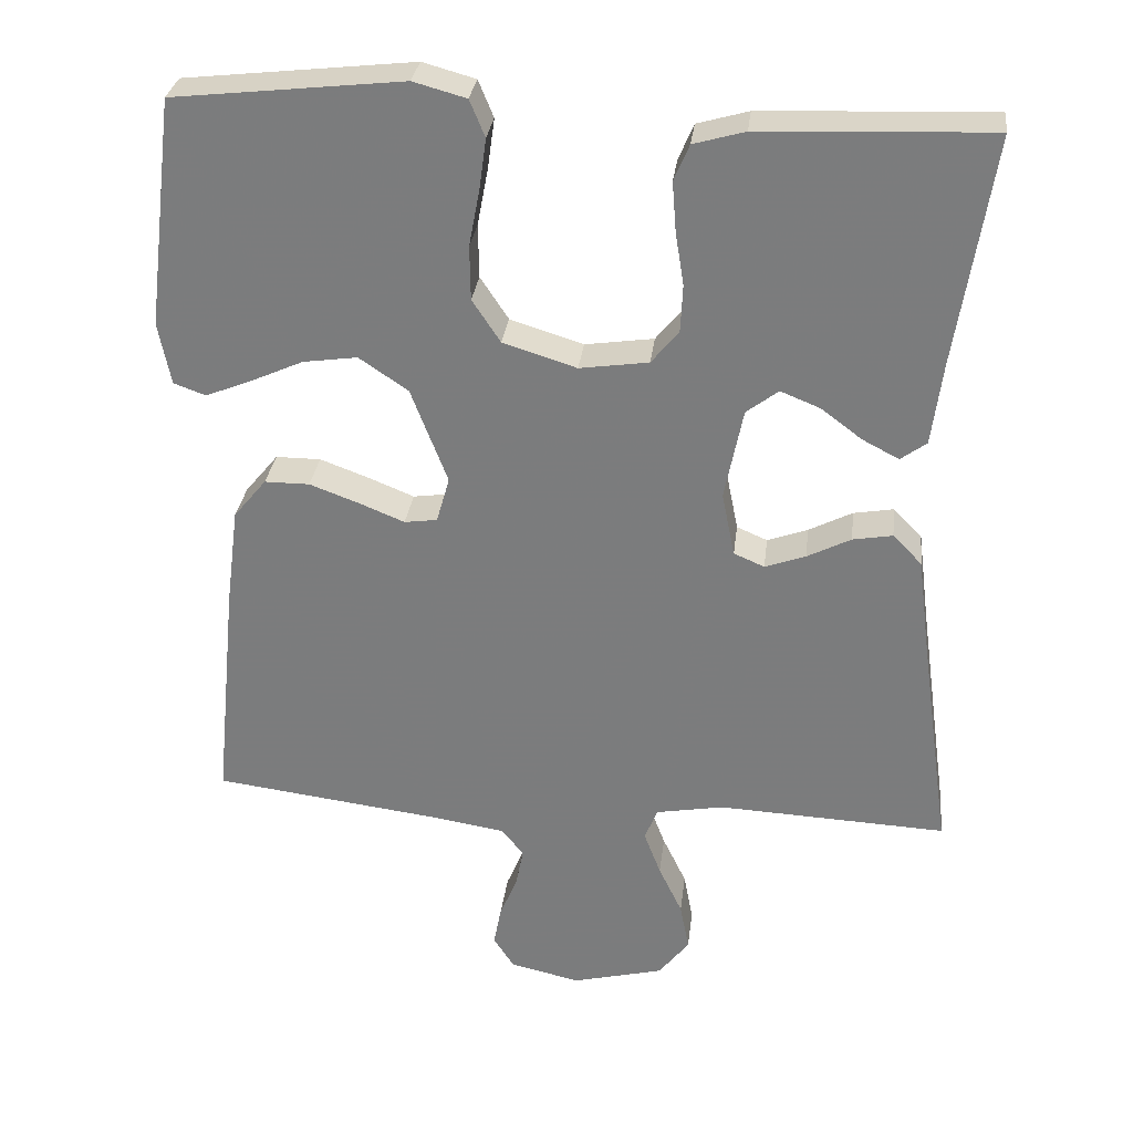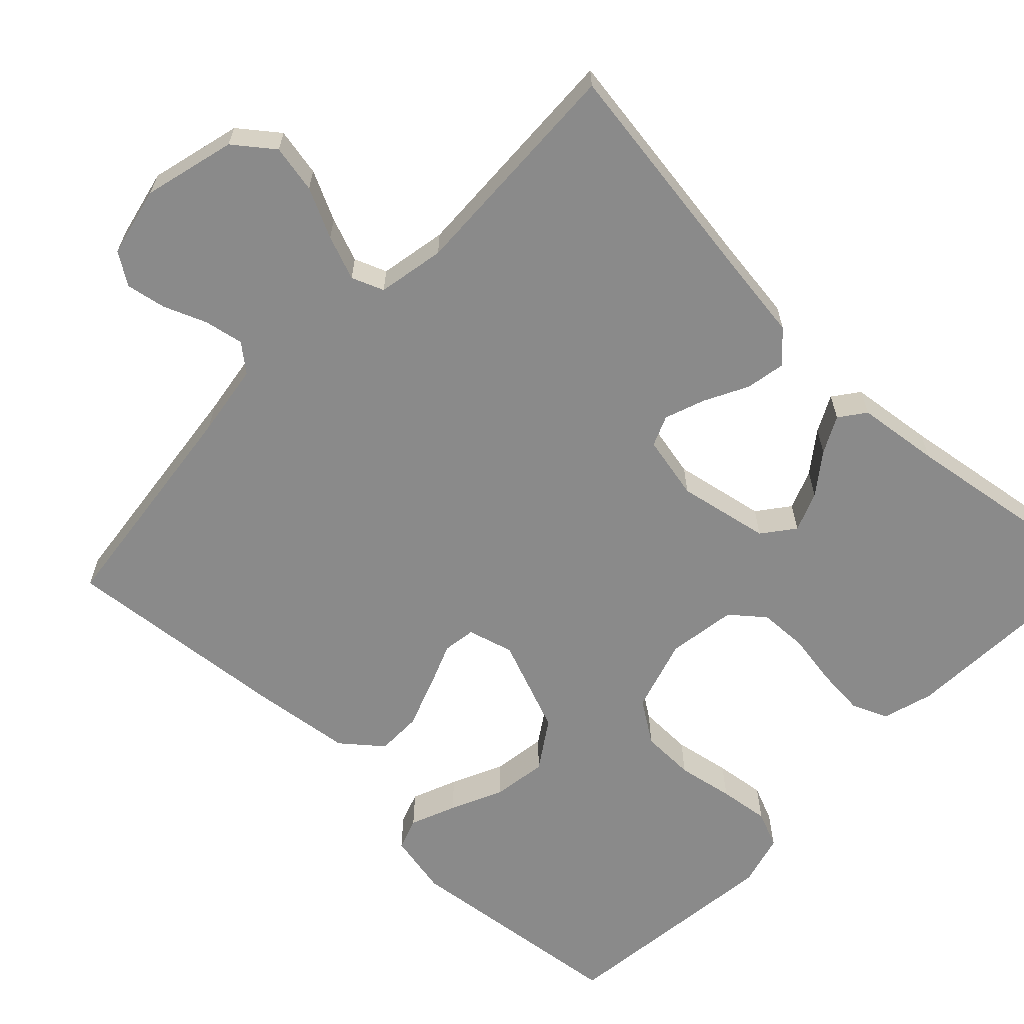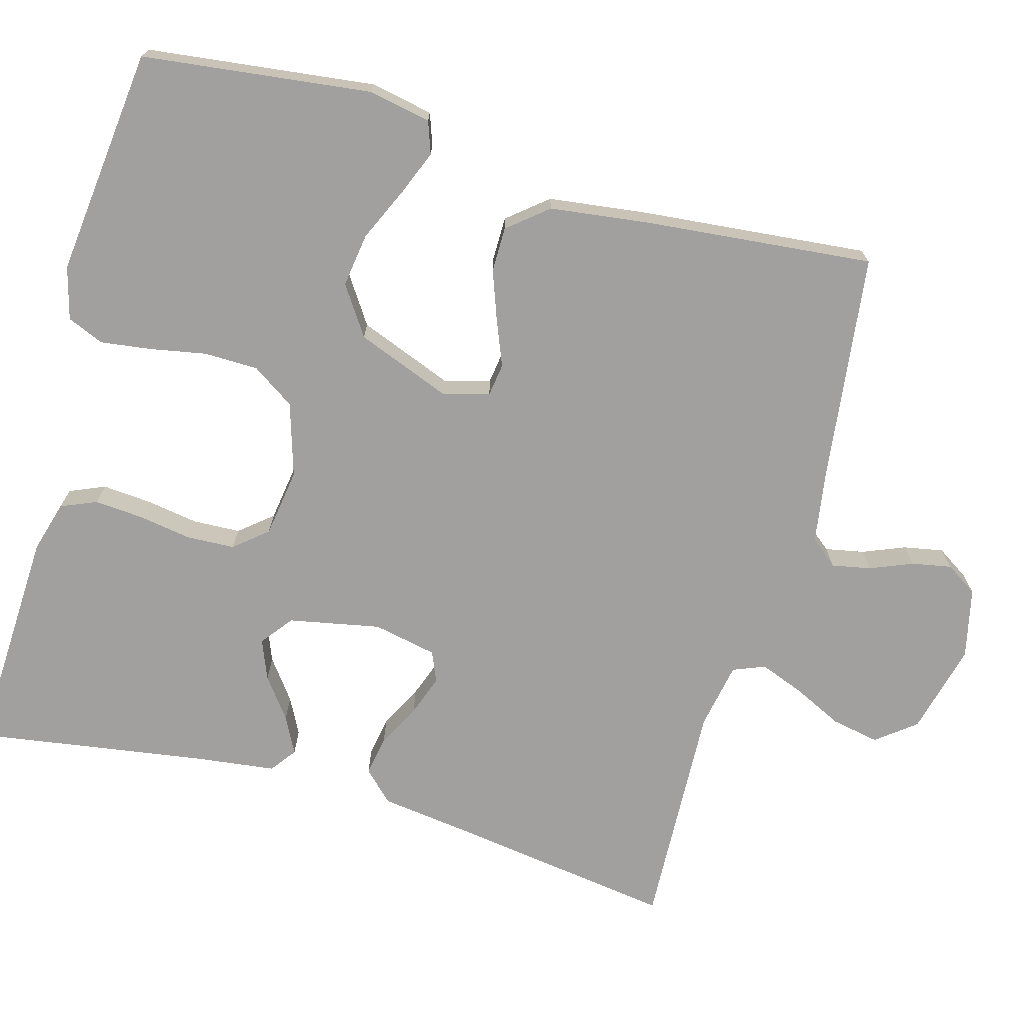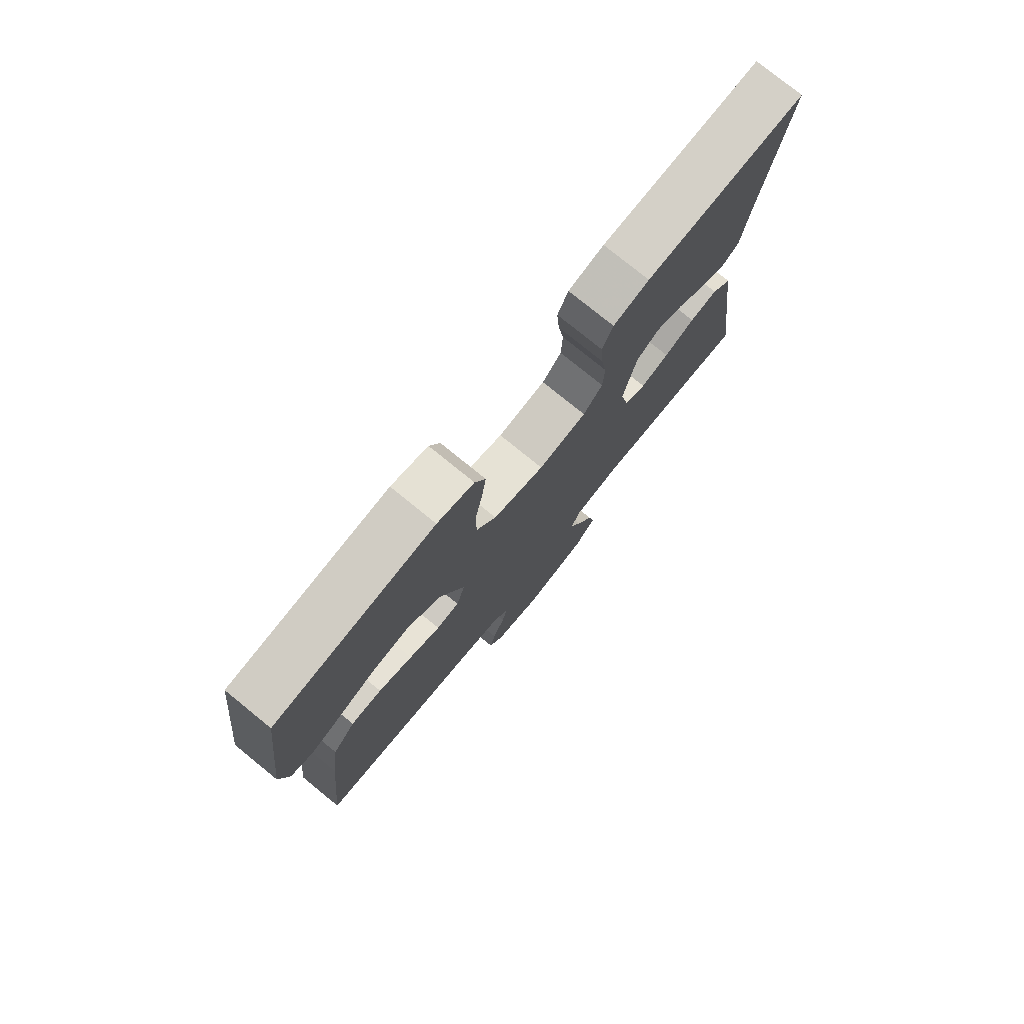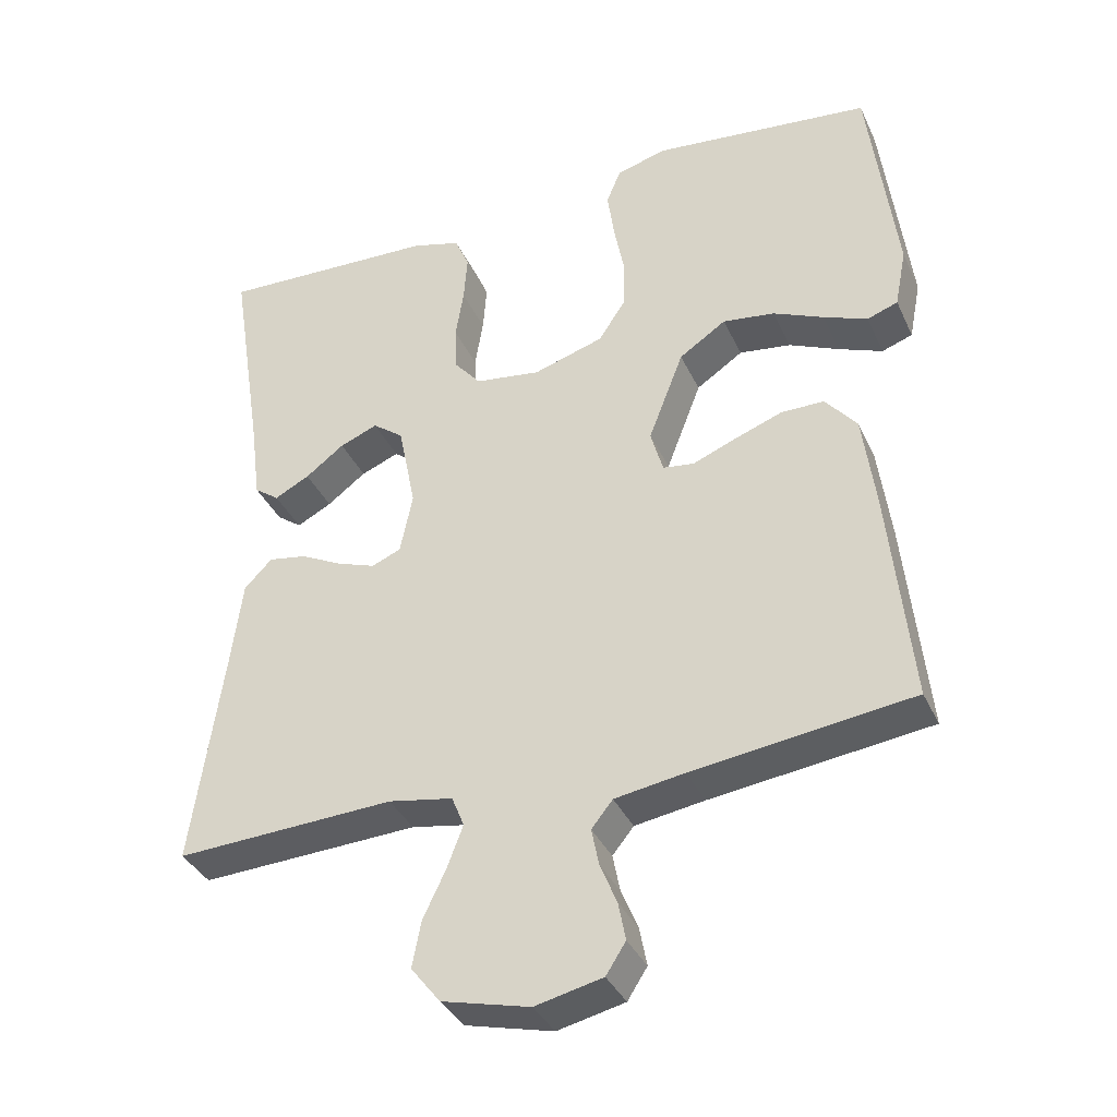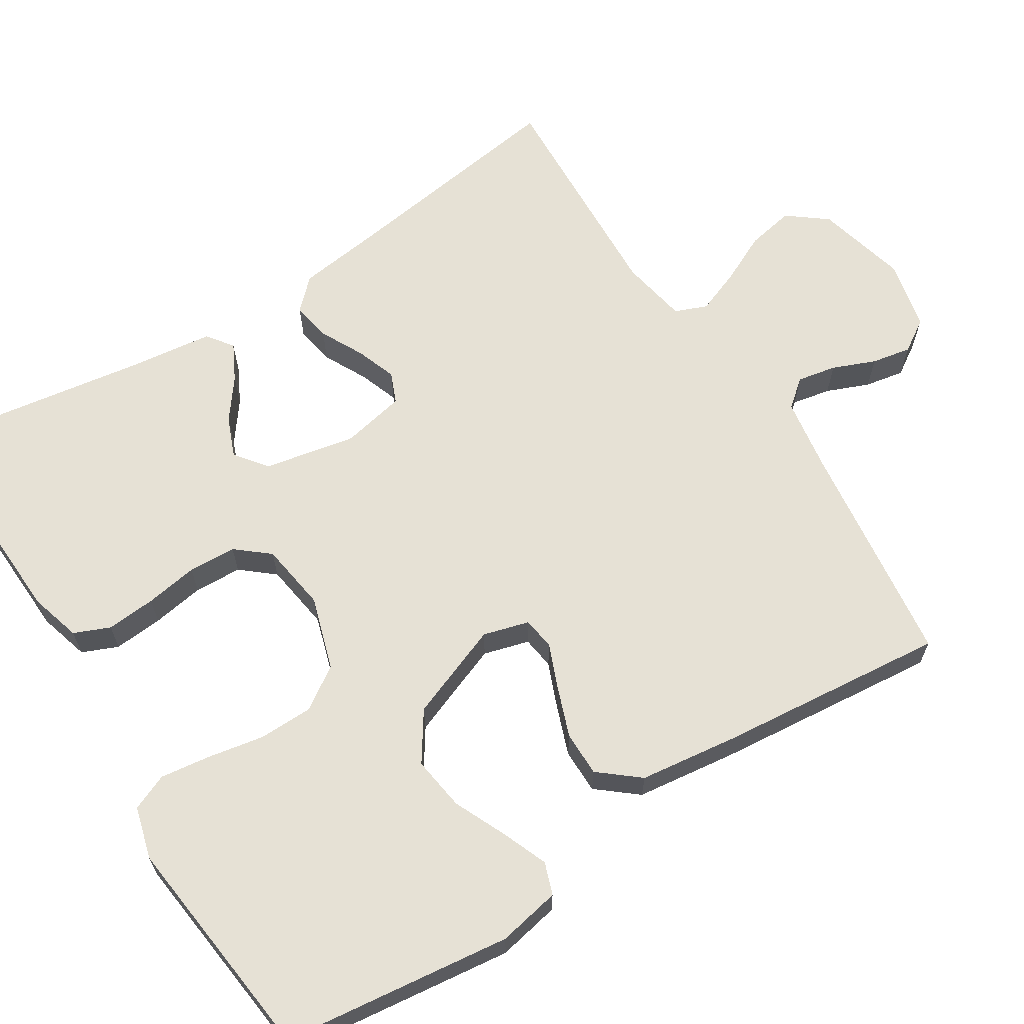
<metadata>
{"format":"obj","ext":"obj","renderer":"f3d","projection":"perspective","resolution":1024,"background":"white","views":[{"elev":30.3,"azim":-173.2,"up":"+Z"},{"elev":-63.4,"azim":-134.1,"up":"+Y"},{"elev":-71.8,"azim":74.2,"up":"+Y"},{"elev":77.5,"azim":129.1,"up":"+Z"},{"elev":-36.6,"azim":22.6,"up":"+Z"},{"elev":64.7,"azim":57.6,"up":"+Y"}]}
</metadata>
<code>
v 0.5 0.07 0.5
v 0.537 0.07 0.2
v 0.521 0.07 0.118
v 0.479 0.07 0.103
v 0.419 0.07 0.127
v 0.35 0.07 0.158
v 0.279 0.07 0.168
v 0.215 0.07 0.125
v 0.167 0.07 0
v 0.184 0.07 -0.06
v 0.227 0.07 -0.066
v 0.286 0.07 -0.042
v 0.351 0.07 -0.018
v 0.41 0.07 -0.018
v 0.453 0.07 -0.07
v 0.47 0.07 -0.2
v 0.5 0.07 -0.5
v 0.2 0.07 -0.538
v 0.105 0.07 -0.553
v 0.076 0.07 -0.589
v 0.086 0.07 -0.64
v 0.109 0.07 -0.696
v 0.119 0.07 -0.748
v 0.092 0.07 -0.79
v 0 0.07 -0.811
v -0.12 0.07 -0.781
v -0.16 0.07 -0.73
v -0.148 0.07 -0.667
v -0.117 0.07 -0.602
v -0.095 0.07 -0.544
v -0.112 0.07 -0.502
v -0.2 0.07 -0.486
v -0.5 0.07 -0.5
v -0.458 0.07 -0.2
v -0.443 0.07 -0.083
v -0.405 0.07 -0.044
v -0.353 0.07 -0.053
v -0.296 0.07 -0.082
v -0.243 0.07 -0.101
v -0.203 0.07 -0.084
v -0.186 0.07 0
v -0.21 0.07 0.12
v -0.252 0.07 0.152
v -0.304 0.07 0.131
v -0.357 0.07 0.091
v -0.405 0.07 0.066
v -0.439 0.07 0.091
v -0.453 0.07 0.2
v -0.5 0.07 0.5
v -0.2 0.07 0.488
v -0.133 0.07 0.469
v -0.113 0.07 0.422
v -0.118 0.07 0.357
v -0.129 0.07 0.288
v -0.126 0.07 0.225
v -0.09 0.07 0.182
v 0 0.07 0.169
v 0.096 0.07 0.199
v 0.133 0.07 0.255
v 0.134 0.07 0.326
v 0.12 0.07 0.4
v 0.111 0.07 0.466
v 0.131 0.07 0.514
v 0.2 0.07 0.533
v 0.5 0 0.5
v 0.537 0 0.2
v 0.521 0 0.118
v 0.479 0 0.103
v 0.419 0 0.127
v 0.35 0 0.158
v 0.279 0 0.168
v 0.215 0 0.125
v 0.167 0 0
v 0.184 0 -0.06
v 0.227 0 -0.066
v 0.286 0 -0.042
v 0.351 0 -0.018
v 0.41 0 -0.018
v 0.453 0 -0.07
v 0.47 0 -0.2
v 0.5 0 -0.5
v 0.2 0 -0.538
v 0.105 0 -0.553
v 0.076 0 -0.589
v 0.086 0 -0.64
v 0.109 0 -0.696
v 0.119 0 -0.748
v 0.092 0 -0.79
v 0 0 -0.811
v -0.12 0 -0.781
v -0.16 0 -0.73
v -0.148 0 -0.667
v -0.117 0 -0.602
v -0.095 0 -0.544
v -0.112 0 -0.502
v -0.2 0 -0.486
v -0.5 0 -0.5
v -0.458 0 -0.2
v -0.443 0 -0.083
v -0.405 0 -0.044
v -0.353 0 -0.053
v -0.296 0 -0.082
v -0.243 0 -0.101
v -0.203 0 -0.084
v -0.186 0 0
v -0.21 0 0.12
v -0.252 0 0.152
v -0.304 0 0.131
v -0.357 0 0.091
v -0.405 0 0.066
v -0.439 0 0.091
v -0.453 0 0.2
v -0.5 0 0.5
v -0.2 0 0.488
v -0.133 0 0.469
v -0.113 0 0.422
v -0.118 0 0.357
v -0.129 0 0.288
v -0.126 0 0.225
v -0.09 0 0.182
v 0 0 0.169
v 0.096 0 0.199
v 0.133 0 0.255
v 0.134 0 0.326
v 0.12 0 0.4
v 0.111 0 0.466
v 0.131 0 0.514
v 0.2 0 0.533
f 4 5 6
f 3 4 6
f 2 3 6
f 1 2 6
f 64 1 6
f 63 64 6
f 62 63 6
f 61 62 6
f 60 61 6
f 59 60 6 7
f 58 59 7 8
f 57 58 8 9
f 56 57 9 10
f 52 53 54
f 51 52 54
f 50 51 54
f 49 50 54
f 48 49 54
f 47 48 54
f 46 47 54
f 45 46 54
f 44 45 54
f 43 44 54 55
f 42 43 55 56
f 36 37 38
f 35 36 38
f 34 35 38
f 34 38 39
f 33 34 39
f 32 33 39
f 31 32 39 40
f 27 28 29
f 26 27 29
f 25 26 29
f 24 25 29
f 23 24 29
f 22 23 29
f 21 22 29
f 20 21 29 30
f 31 40 41
f 30 31 41
f 20 30 41
f 19 20 41
f 16 17 18
f 15 16 18
f 14 15 18
f 13 14 18
f 12 13 18
f 11 12 18
f 42 56 10
f 41 42 10
f 19 41 10
f 18 19 10
f 10 11 18
f 70 69 68
f 70 68 67
f 70 67 66
f 70 66 65
f 70 65 128
f 70 128 127
f 70 127 126
f 70 126 125
f 70 125 124
f 71 70 124 123
f 72 71 123 122
f 73 72 122 121
f 74 73 121 120
f 118 117 116
f 118 116 115
f 118 115 114
f 118 114 113
f 118 113 112
f 118 112 111
f 118 111 110
f 118 110 109
f 118 109 108
f 119 118 108 107
f 120 119 107 106
f 102 101 100
f 102 100 99
f 102 99 98
f 103 102 98
f 103 98 97
f 103 97 96
f 104 103 96 95
f 93 92 91
f 93 91 90
f 93 90 89
f 93 89 88
f 93 88 87
f 93 87 86
f 93 86 85
f 94 93 85 84
f 105 104 95
f 105 95 94
f 105 94 84
f 105 84 83
f 82 81 80
f 82 80 79
f 82 79 78
f 82 78 77
f 82 77 76
f 82 76 75
f 74 120 106
f 74 106 105
f 74 105 83
f 74 83 82
f 82 75 74
f 1 65 66 2
f 2 66 67 3
f 3 67 68 4
f 4 68 69 5
f 5 69 70 6
f 6 70 71 7
f 7 71 72 8
f 8 72 73 9
f 9 73 74 10
f 10 74 75 11
f 11 75 76 12
f 12 76 77 13
f 13 77 78 14
f 14 78 79 15
f 15 79 80 16
f 16 80 81 17
f 17 81 82 18
f 18 82 83 19
f 19 83 84 20
f 20 84 85 21
f 21 85 86 22
f 22 86 87 23
f 23 87 88 24
f 24 88 89 25
f 25 89 90 26
f 26 90 91 27
f 27 91 92 28
f 28 92 93 29
f 29 93 94 30
f 30 94 95 31
f 31 95 96 32
f 32 96 97 33
f 33 97 98 34
f 34 98 99 35
f 35 99 100 36
f 36 100 101 37
f 37 101 102 38
f 38 102 103 39
f 39 103 104 40
f 40 104 105 41
f 41 105 106 42
f 42 106 107 43
f 43 107 108 44
f 44 108 109 45
f 45 109 110 46
f 46 110 111 47
f 47 111 112 48
f 48 112 113 49
f 49 113 114 50
f 50 114 115 51
f 51 115 116 52
f 52 116 117 53
f 53 117 118 54
f 54 118 119 55
f 55 119 120 56
f 56 120 121 57
f 57 121 122 58
f 58 122 123 59
f 59 123 124 60
f 60 124 125 61
f 61 125 126 62
f 62 126 127 63
f 63 127 128 64
f 64 128 65 1

</code>
